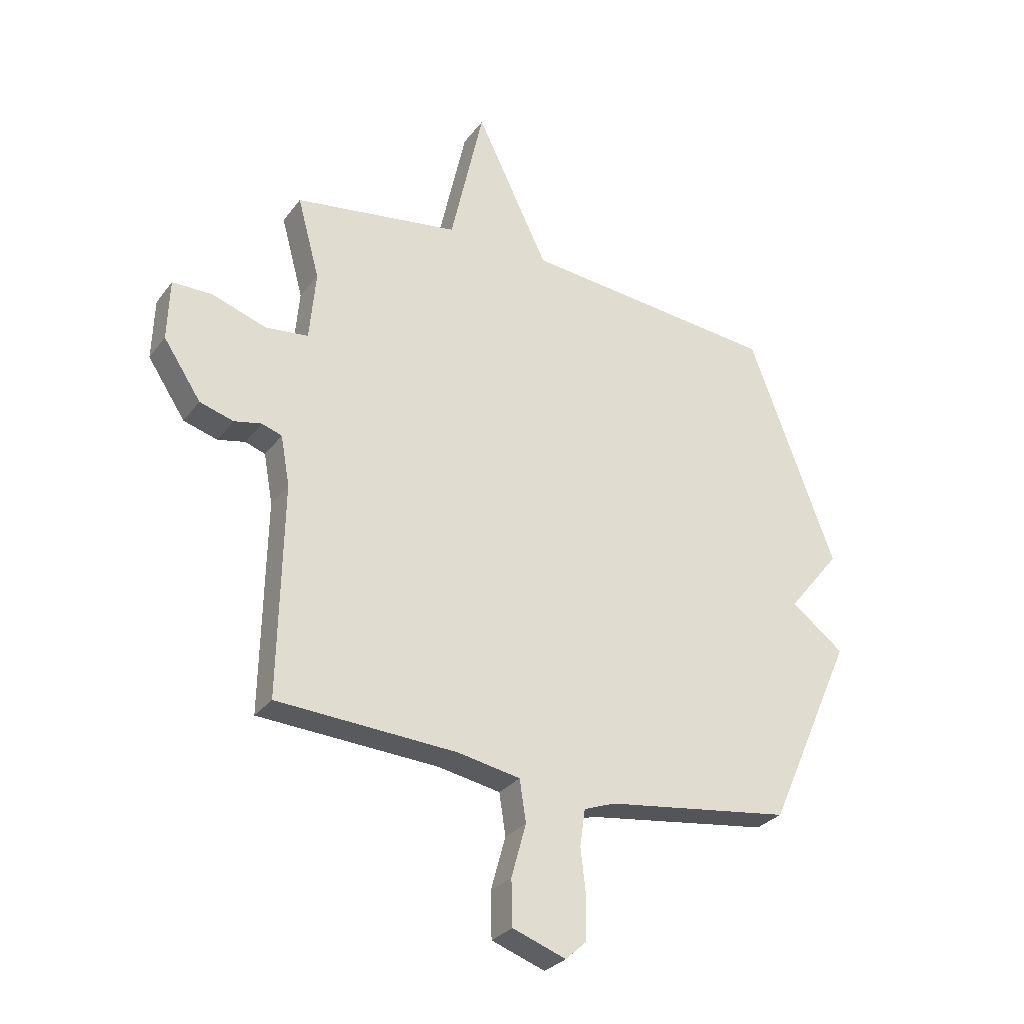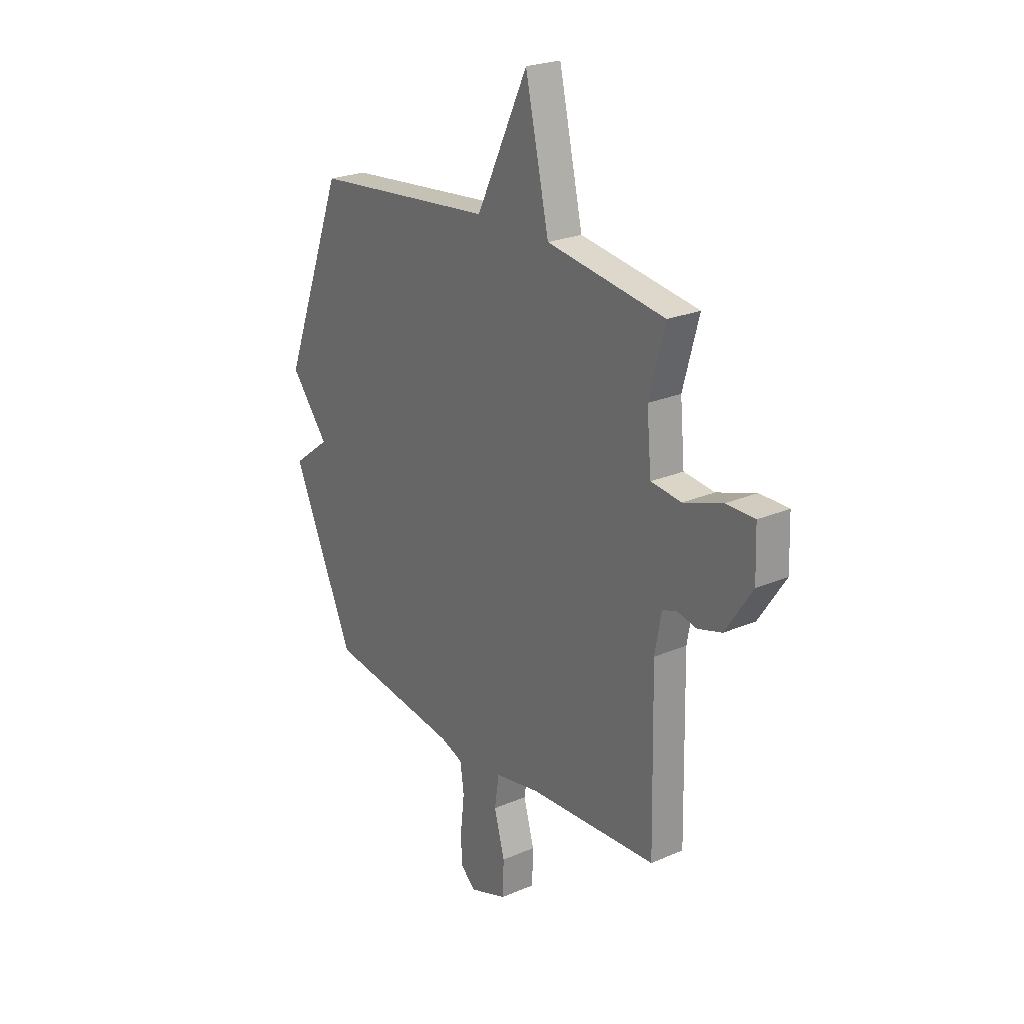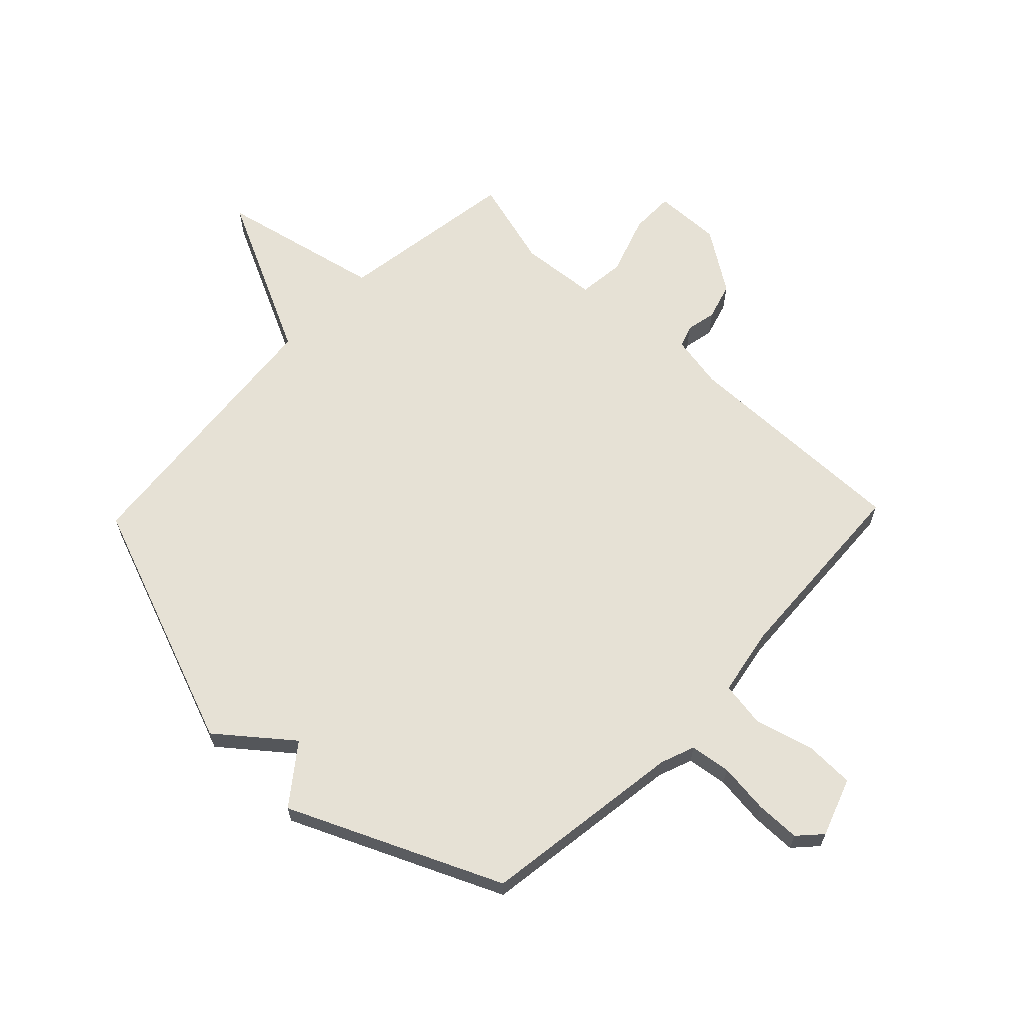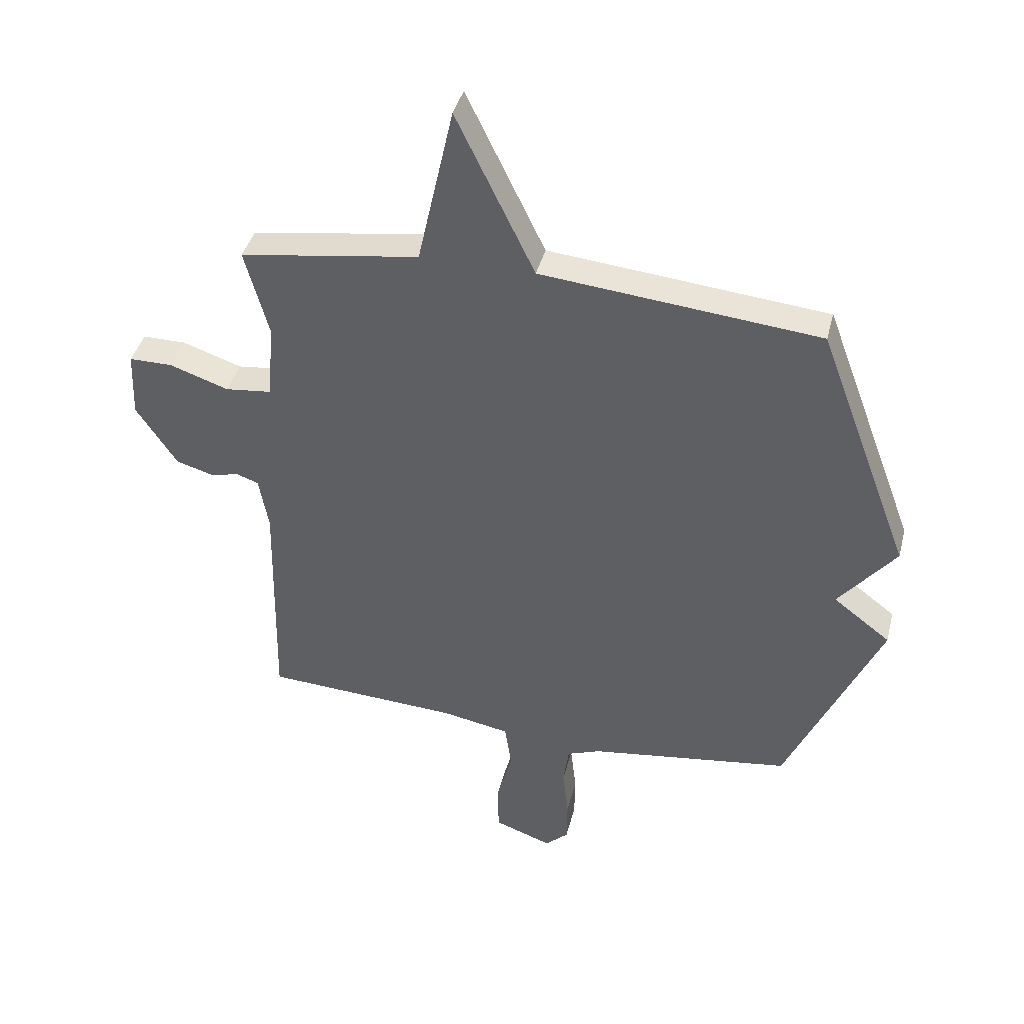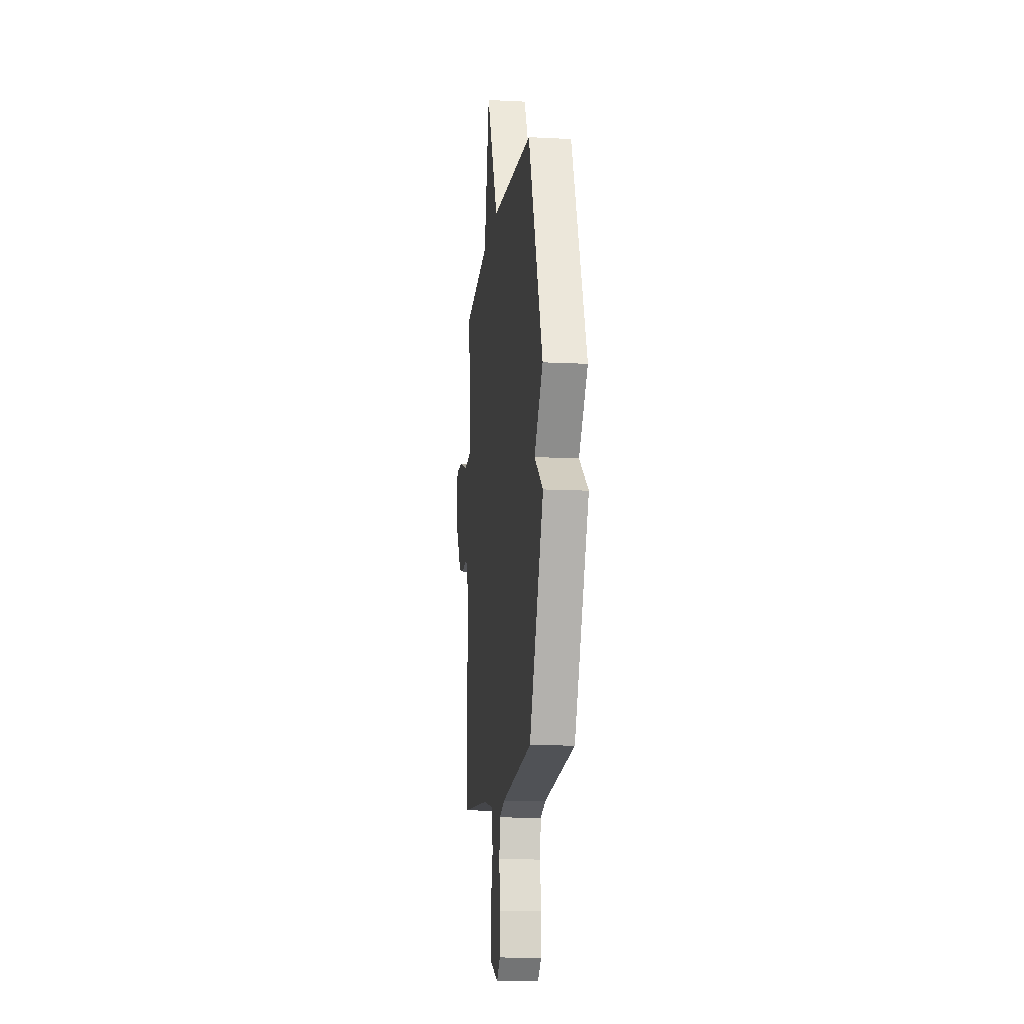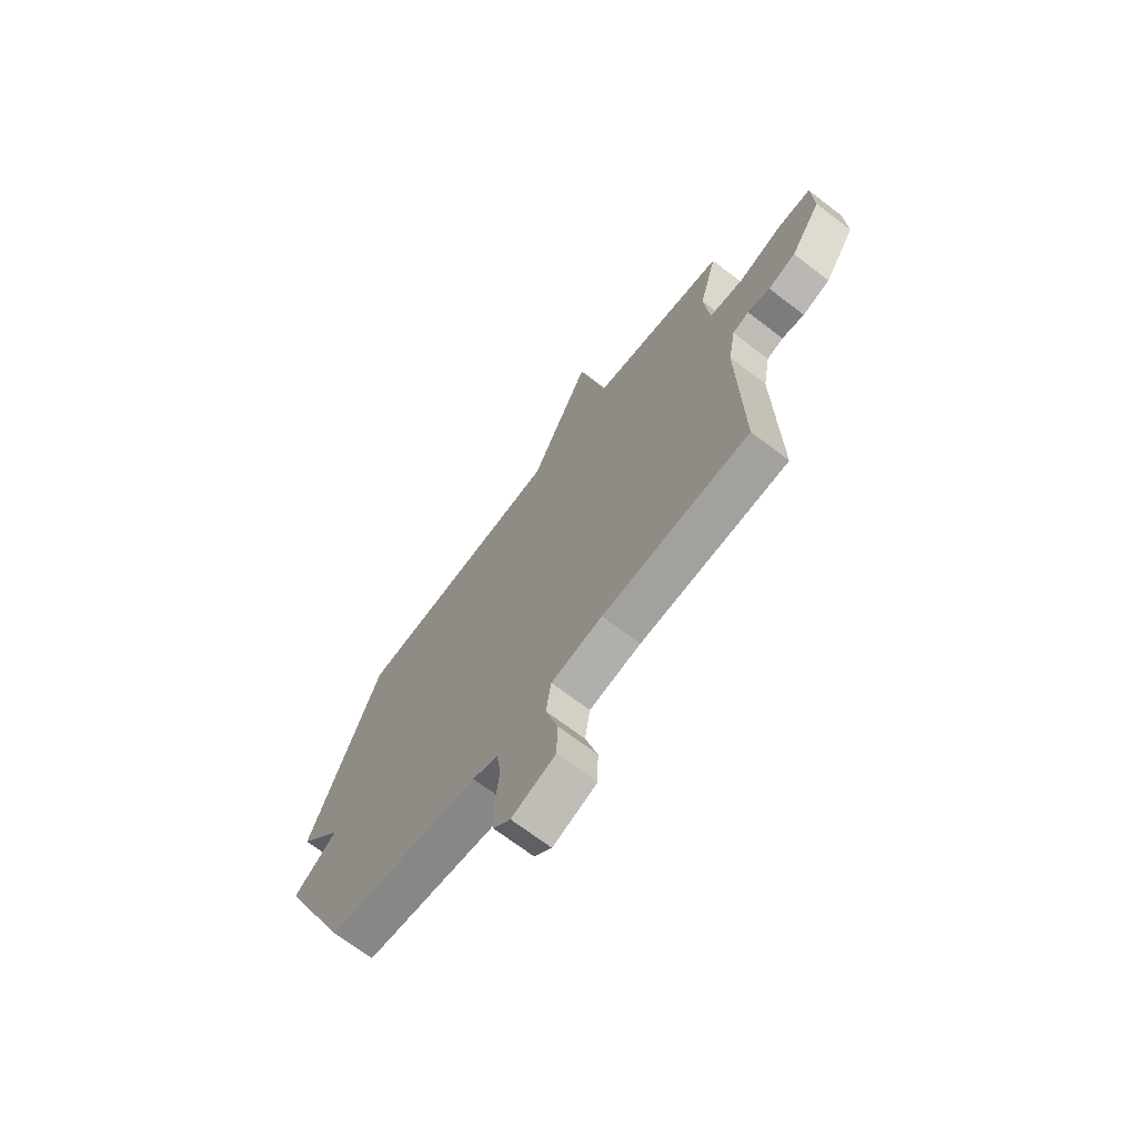
<metadata>
{"format":"obj","ext":"obj","renderer":"f3d","projection":"perspective","resolution":1024,"background":"white","views":[{"elev":-29.3,"azim":-29.6,"up":"+Z"},{"elev":23.8,"azim":-125.7,"up":"+Z"},{"elev":64.3,"azim":133.9,"up":"+Y"},{"elev":40.3,"azim":14.0,"up":"+Z"},{"elev":-13.1,"azim":83.3,"up":"+Z"},{"elev":-69.4,"azim":-127.5,"up":"+Z"}]}
</metadata>
<code>
v 0.5 0.07 -0.5
v 0.147 0.07 -0.549
v 0.088 0.07 -0.571
v 0.078 0.07 -0.641
v 0.088 0.07 -0.729
v 0.087 0.07 -0.806
v 0.047 0.07 -0.843
v -0.054 0.07 -0.807
v -0.056 0.07 -0.721
v -0.028 0.07 -0.62
v -0.04 0.07 -0.541
v -0.159 0.07 -0.519
v -0.5 0.07 -0.5
v -0.492 0.07 -0.099
v -0.509 0.07 -0.005
v -0.547 0.07 0.008
v -0.599 0.07 -0.003
v -0.663 0.07 0.016
v -0.734 0.07 0.123
v -0.73 0.07 0.239
v -0.654 0.07 0.239
v -0.551 0.07 0.204
v -0.47 0.07 0.213
v -0.458 0.07 0.346
v -0.5 0.07 0.5
v -0.186 0.07 0.547
v -0.123 0.07 0.83
v 0.014 0.07 0.547
v 0.5 0.07 0.5
v 0.664 0.07 0.066
v 0.564 0.07 -0.058
v 0.664 0.07 -0.134
v 0.5 0 -0.5
v 0.147 0 -0.549
v 0.088 0 -0.571
v 0.078 0 -0.641
v 0.088 0 -0.729
v 0.087 0 -0.806
v 0.047 0 -0.843
v -0.054 0 -0.807
v -0.056 0 -0.721
v -0.028 0 -0.62
v -0.04 0 -0.541
v -0.159 0 -0.519
v -0.5 0 -0.5
v -0.492 0 -0.099
v -0.509 0 -0.005
v -0.547 0 0.008
v -0.599 0 -0.003
v -0.663 0 0.016
v -0.734 0 0.123
v -0.73 0 0.239
v -0.654 0 0.239
v -0.551 0 0.204
v -0.47 0 0.213
v -0.458 0 0.346
v -0.5 0 0.5
v -0.186 0 0.547
v -0.123 0 0.83
v 0.014 0 0.547
v 0.5 0 0.5
v 0.664 0 0.066
v 0.564 0 -0.058
v 0.664 0 -0.134
f 31 32 1 2
f 31 2 3
f 30 31 3
f 29 30 3
f 28 29 3
f 28 3 4
f 27 28 4
f 26 27 4
f 4 5 6
f 26 4 6
f 25 26 6
f 24 25 6
f 20 21 22
f 19 20 22
f 18 19 22
f 17 18 22
f 16 17 22
f 15 16 22 23
f 14 15 23
f 14 23 24
f 13 14 24
f 12 13 24
f 8 9 10
f 7 8 10
f 6 7 10
f 6 10 11
f 24 6 11
f 11 12 24
f 34 33 64 63
f 35 34 63
f 35 63 62
f 35 62 61
f 35 61 60
f 36 35 60
f 36 60 59
f 36 59 58
f 38 37 36
f 38 36 58
f 38 58 57
f 38 57 56
f 54 53 52
f 54 52 51
f 54 51 50
f 54 50 49
f 54 49 48
f 55 54 48 47
f 55 47 46
f 56 55 46
f 56 46 45
f 56 45 44
f 42 41 40
f 42 40 39
f 42 39 38
f 43 42 38
f 43 38 56
f 56 44 43
f 1 33 34 2
f 2 34 35 3
f 3 35 36 4
f 4 36 37 5
f 5 37 38 6
f 6 38 39 7
f 7 39 40 8
f 8 40 41 9
f 9 41 42 10
f 10 42 43 11
f 11 43 44 12
f 12 44 45 13
f 13 45 46 14
f 14 46 47 15
f 15 47 48 16
f 16 48 49 17
f 17 49 50 18
f 18 50 51 19
f 19 51 52 20
f 20 52 53 21
f 21 53 54 22
f 22 54 55 23
f 23 55 56 24
f 24 56 57 25
f 25 57 58 26
f 26 58 59 27
f 27 59 60 28
f 28 60 61 29
f 29 61 62 30
f 30 62 63 31
f 31 63 64 32
f 32 64 33 1

</code>
